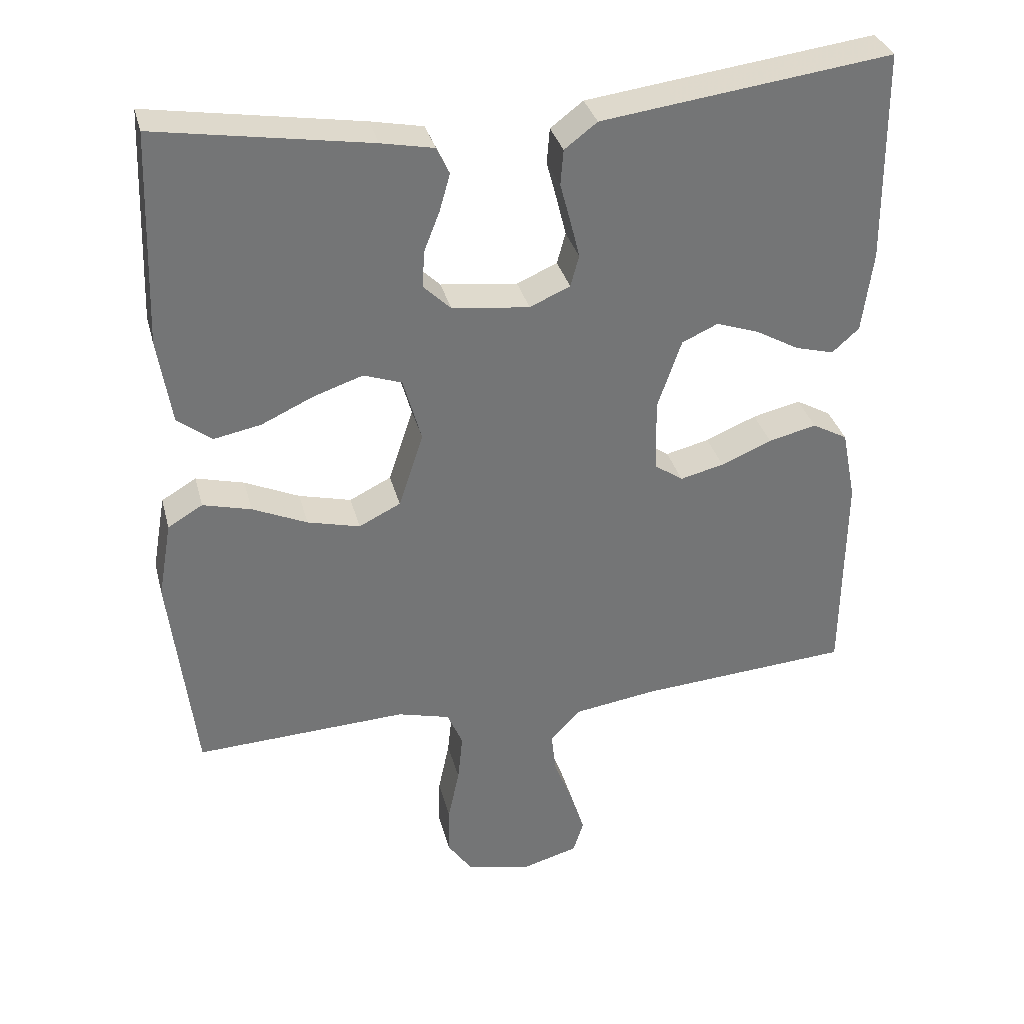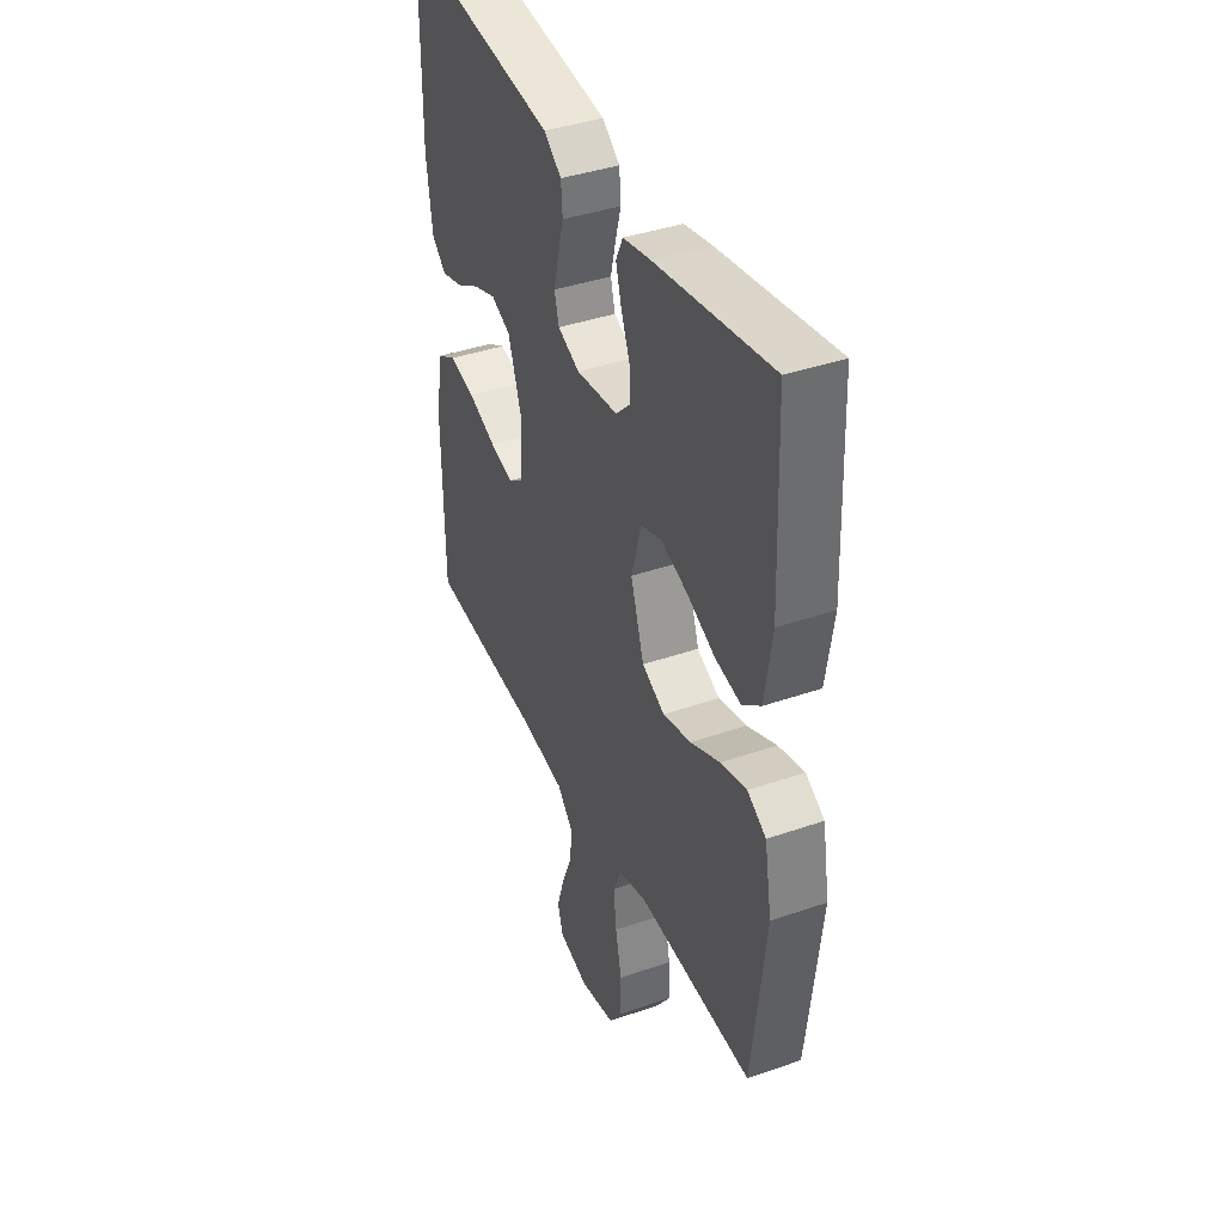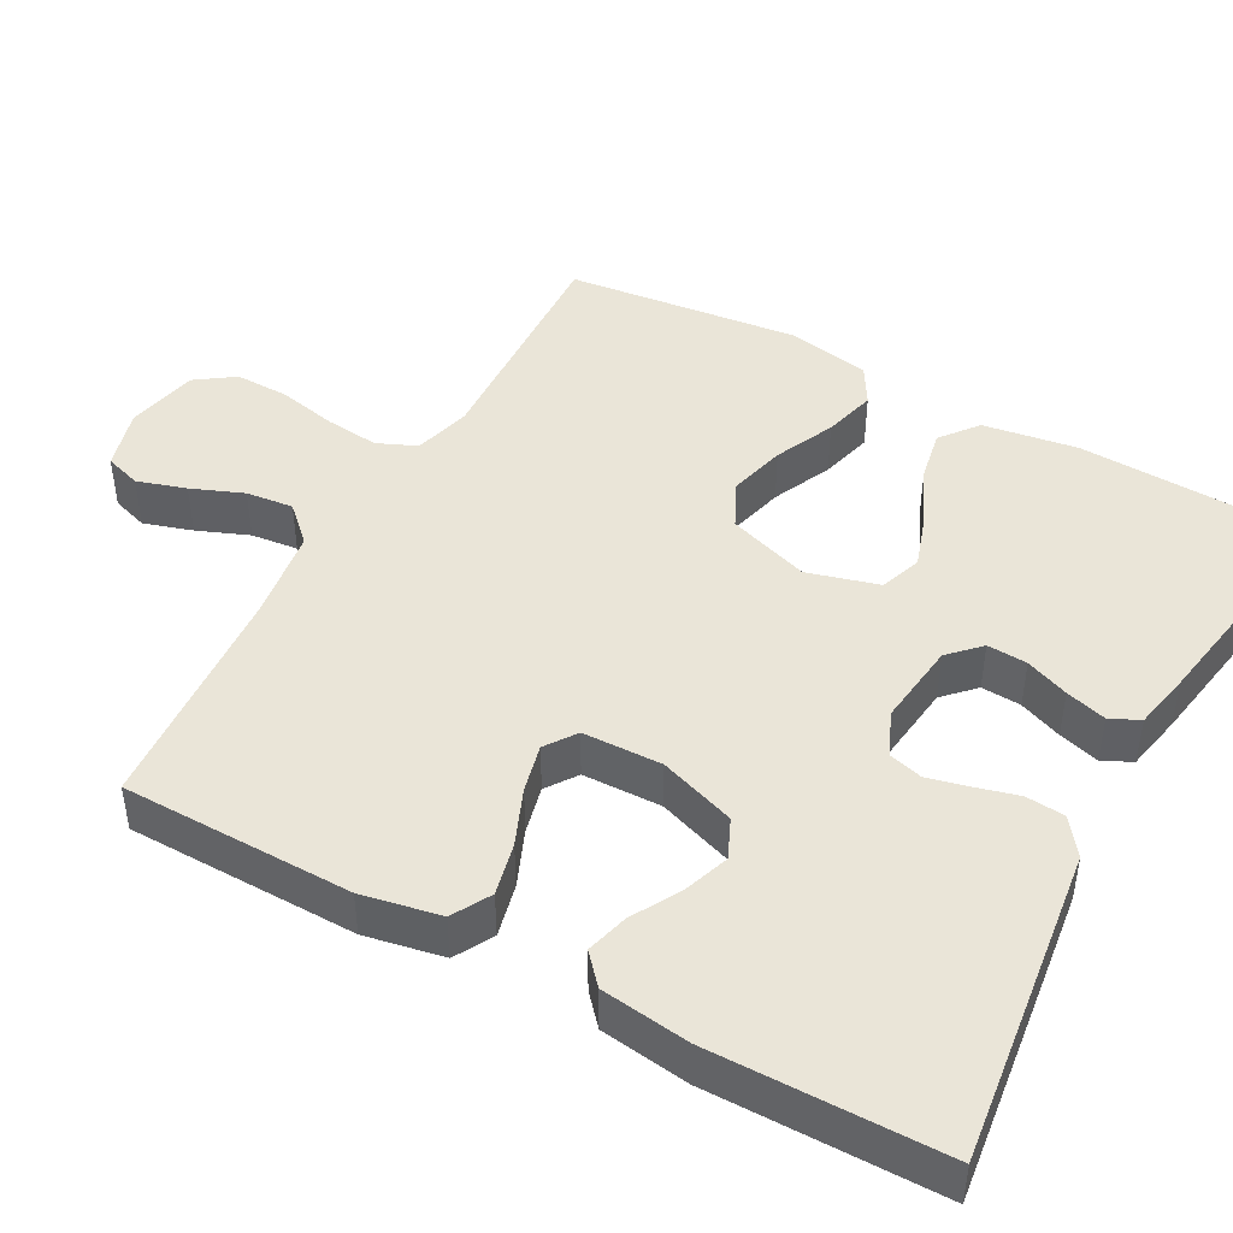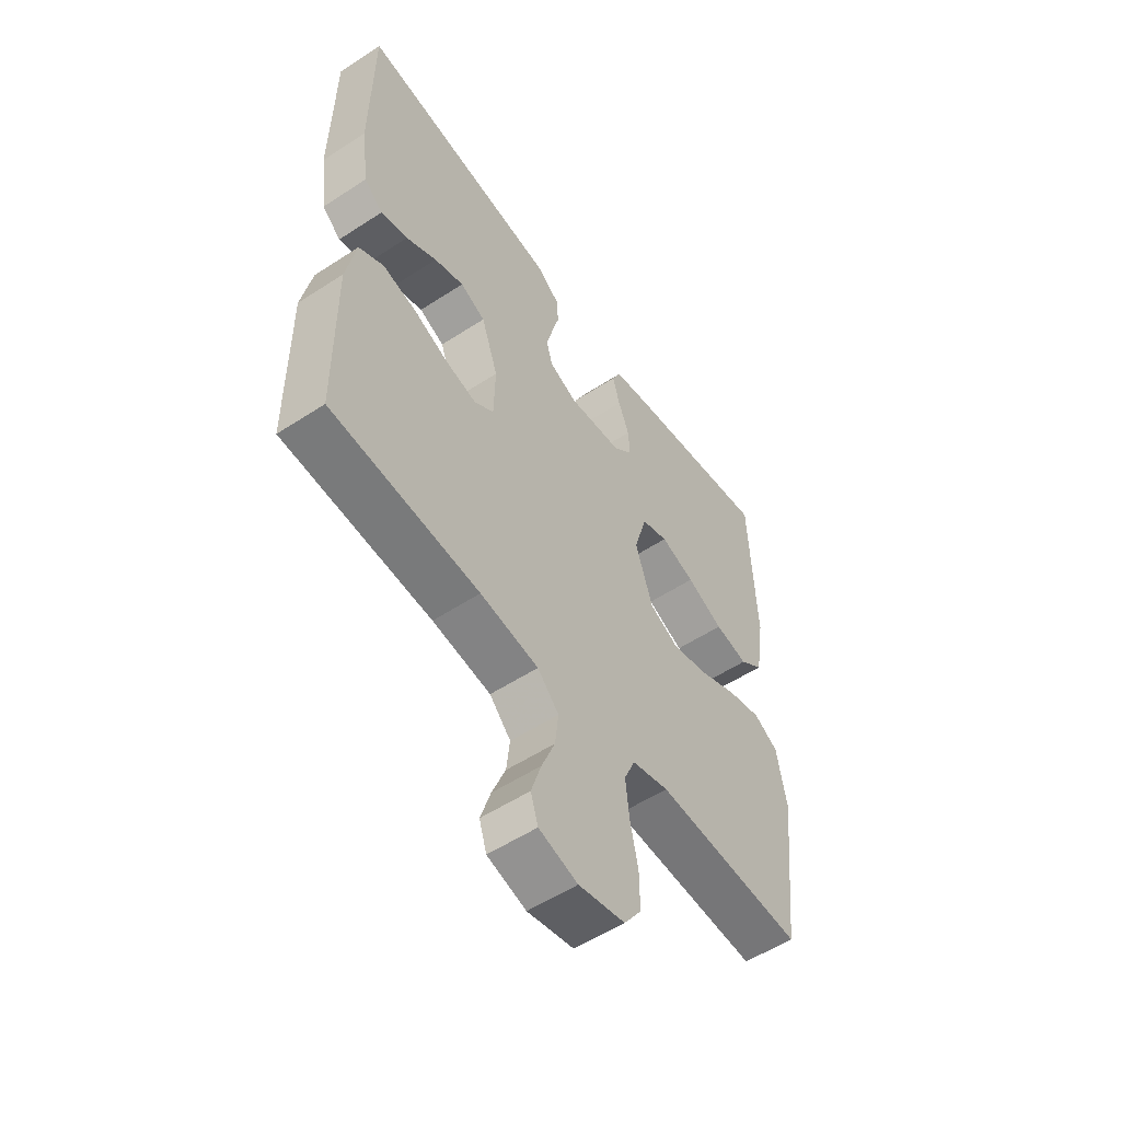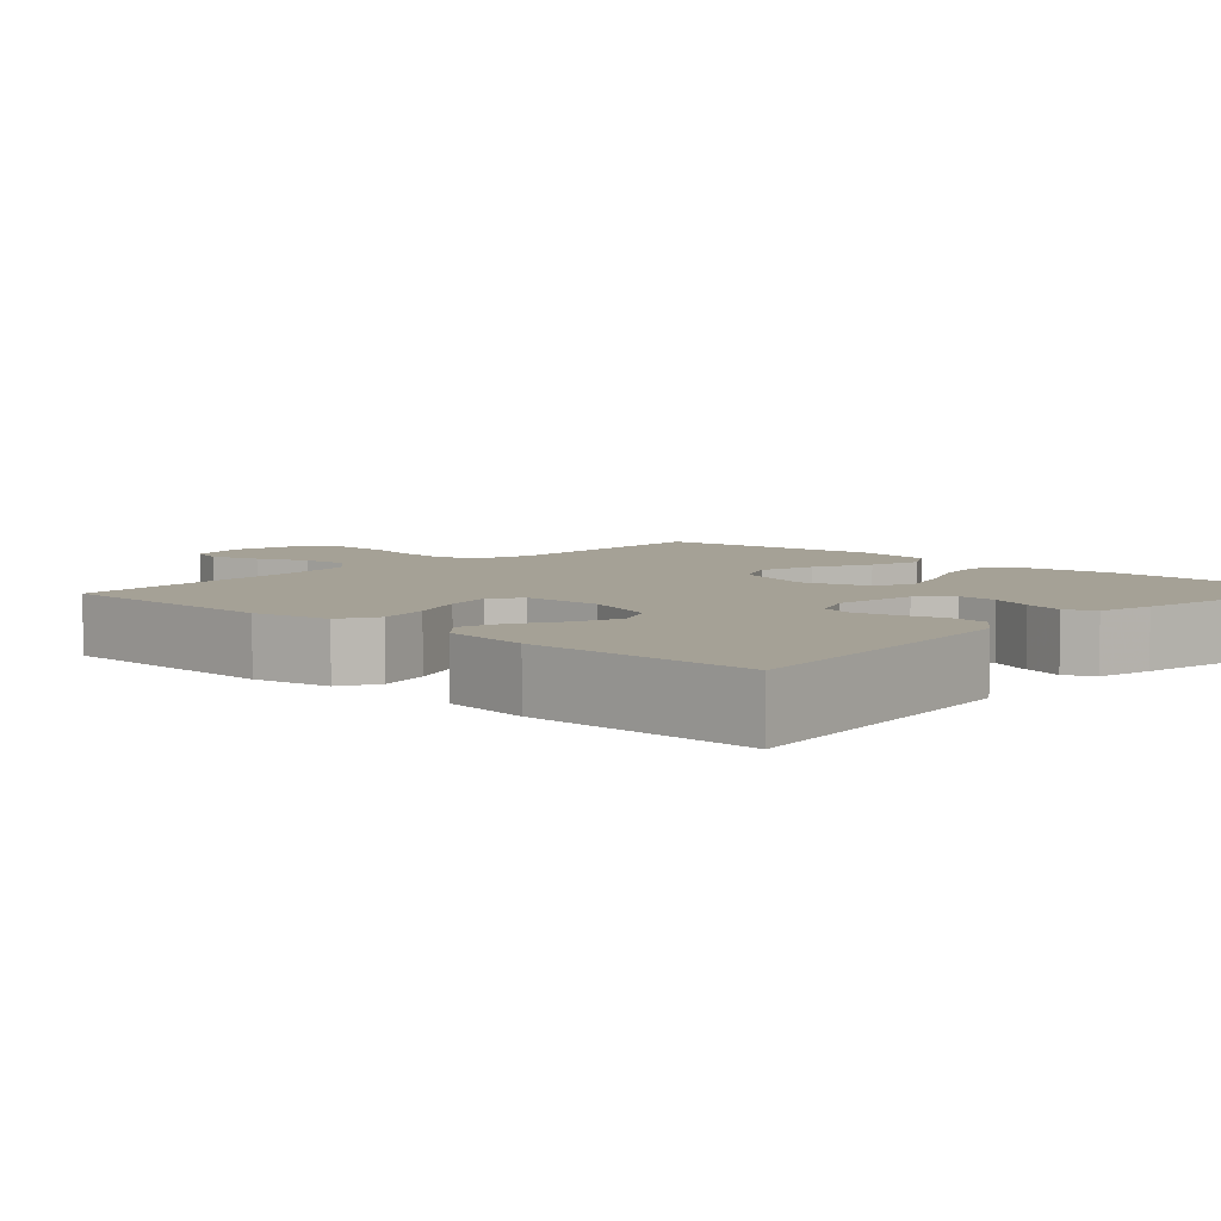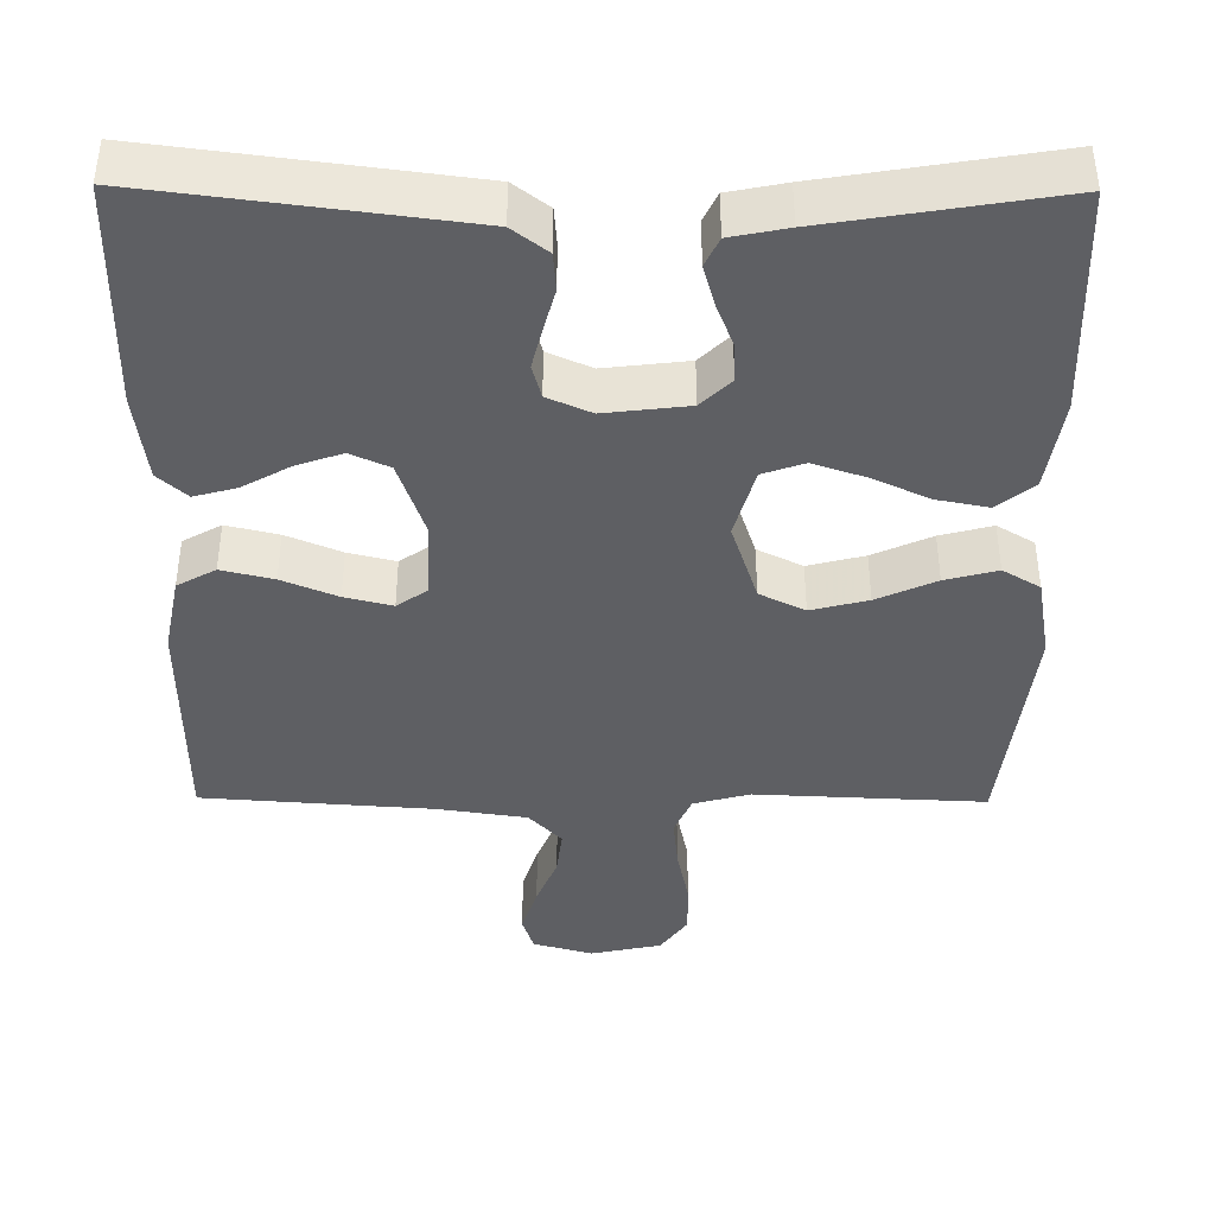
<metadata>
{"format":"obj","ext":"obj","renderer":"f3d","projection":"perspective","resolution":1024,"background":"white","views":[{"elev":33.9,"azim":165.8,"up":"+Z"},{"elev":39.9,"azim":66.8,"up":"+Z"},{"elev":45.4,"azim":-61.2,"up":"+Y"},{"elev":-55.0,"azim":-55.4,"up":"+Z"},{"elev":6.0,"azim":-46.8,"up":"+Y"},{"elev":-41.3,"azim":-0.5,"up":"+Y"}]}
</metadata>
<code>
v 0.5 0.07 -0.5
v 0.2 0.07 -0.487
v 0.126 0.07 -0.507
v 0.104 0.07 -0.558
v 0.111 0.07 -0.627
v 0.127 0.07 -0.703
v 0.128 0.07 -0.773
v 0.093 0.07 -0.823
v 0 0.07 -0.843
v -0.078 0.07 -0.821
v -0.093 0.07 -0.774
v -0.073 0.07 -0.711
v -0.046 0.07 -0.644
v -0.039 0.07 -0.583
v -0.082 0.07 -0.538
v -0.2 0.07 -0.521
v -0.5 0.07 -0.5
v -0.503 0.07 -0.2
v -0.483 0.07 -0.098
v -0.433 0.07 -0.07
v -0.365 0.07 -0.086
v -0.293 0.07 -0.116
v -0.231 0.07 -0.131
v -0.191 0.07 -0.103
v -0.188 0.07 0
v -0.222 0.07 0.099
v -0.273 0.07 0.122
v -0.333 0.07 0.101
v -0.395 0.07 0.066
v -0.45 0.07 0.051
v -0.488 0.07 0.085
v -0.503 0.07 0.2
v -0.5 0.07 0.5
v -0.2 0.07 0.462
v -0.091 0.07 0.448
v -0.045 0.07 0.413
v -0.041 0.07 0.363
v -0.056 0.07 0.307
v -0.069 0.07 0.254
v -0.057 0.07 0.21
v 0 0.07 0.185
v 0.109 0.07 0.198
v 0.148 0.07 0.236
v 0.145 0.07 0.288
v 0.123 0.07 0.344
v 0.108 0.07 0.397
v 0.126 0.07 0.435
v 0.2 0.07 0.45
v 0.5 0.07 0.5
v 0.511 0.07 0.2
v 0.492 0.07 0.079
v 0.444 0.07 0.041
v 0.377 0.07 0.054
v 0.303 0.07 0.088
v 0.234 0.07 0.111
v 0.18 0.07 0.092
v 0.154 0.07 0
v 0.189 0.07 -0.106
v 0.248 0.07 -0.135
v 0.322 0.07 -0.116
v 0.399 0.07 -0.081
v 0.467 0.07 -0.063
v 0.516 0.07 -0.092
v 0.535 0.07 -0.2
v 0.5 0 -0.5
v 0.2 0 -0.487
v 0.126 0 -0.507
v 0.104 0 -0.558
v 0.111 0 -0.627
v 0.127 0 -0.703
v 0.128 0 -0.773
v 0.093 0 -0.823
v 0 0 -0.843
v -0.078 0 -0.821
v -0.093 0 -0.774
v -0.073 0 -0.711
v -0.046 0 -0.644
v -0.039 0 -0.583
v -0.082 0 -0.538
v -0.2 0 -0.521
v -0.5 0 -0.5
v -0.503 0 -0.2
v -0.483 0 -0.098
v -0.433 0 -0.07
v -0.365 0 -0.086
v -0.293 0 -0.116
v -0.231 0 -0.131
v -0.191 0 -0.103
v -0.188 0 0
v -0.222 0 0.099
v -0.273 0 0.122
v -0.333 0 0.101
v -0.395 0 0.066
v -0.45 0 0.051
v -0.488 0 0.085
v -0.503 0 0.2
v -0.5 0 0.5
v -0.2 0 0.462
v -0.091 0 0.448
v -0.045 0 0.413
v -0.041 0 0.363
v -0.056 0 0.307
v -0.069 0 0.254
v -0.057 0 0.21
v 0 0 0.185
v 0.109 0 0.198
v 0.148 0 0.236
v 0.145 0 0.288
v 0.123 0 0.344
v 0.108 0 0.397
v 0.126 0 0.435
v 0.2 0 0.45
v 0.5 0 0.5
v 0.511 0 0.2
v 0.492 0 0.079
v 0.444 0 0.041
v 0.377 0 0.054
v 0.303 0 0.088
v 0.234 0 0.111
v 0.18 0 0.092
v 0.154 0 0
v 0.189 0 -0.106
v 0.248 0 -0.135
v 0.322 0 -0.116
v 0.399 0 -0.081
v 0.467 0 -0.063
v 0.516 0 -0.092
v 0.535 0 -0.2
f 64 1 2
f 63 64 2
f 62 63 2
f 61 62 2
f 60 61 2
f 59 60 2 3
f 58 59 3 4
f 57 58 4
f 52 53 54
f 51 52 54
f 50 51 54
f 49 50 54
f 48 49 54
f 47 48 54
f 46 47 54
f 45 46 54
f 44 45 54
f 43 44 54 55
f 42 43 55 56
f 36 37 38
f 35 36 38
f 34 35 38
f 33 34 38
f 32 33 38
f 31 32 38
f 30 31 38
f 29 30 38
f 28 29 38
f 27 28 38 39
f 26 27 39 40
f 20 21 22
f 19 20 22
f 18 19 22
f 17 18 22
f 16 17 22
f 15 16 22 23
f 14 15 23 24
f 11 12 13
f 10 11 13
f 9 10 13
f 8 9 13
f 7 8 13
f 6 7 13
f 5 6 13
f 4 5 13 14
f 14 24 25
f 4 14 25
f 57 4 25
f 57 25 26
f 56 57 26
f 42 56 26
f 41 42 26
f 26 40 41
f 66 65 128
f 66 128 127
f 66 127 126
f 66 126 125
f 66 125 124
f 67 66 124 123
f 68 67 123 122
f 68 122 121
f 118 117 116
f 118 116 115
f 118 115 114
f 118 114 113
f 118 113 112
f 118 112 111
f 118 111 110
f 118 110 109
f 118 109 108
f 119 118 108 107
f 120 119 107 106
f 102 101 100
f 102 100 99
f 102 99 98
f 102 98 97
f 102 97 96
f 102 96 95
f 102 95 94
f 102 94 93
f 102 93 92
f 103 102 92 91
f 104 103 91 90
f 86 85 84
f 86 84 83
f 86 83 82
f 86 82 81
f 86 81 80
f 87 86 80 79
f 88 87 79 78
f 77 76 75
f 77 75 74
f 77 74 73
f 77 73 72
f 77 72 71
f 77 71 70
f 77 70 69
f 78 77 69 68
f 89 88 78
f 89 78 68
f 89 68 121
f 90 89 121
f 90 121 120
f 90 120 106
f 90 106 105
f 105 104 90
f 1 65 66 2
f 2 66 67 3
f 3 67 68 4
f 4 68 69 5
f 5 69 70 6
f 6 70 71 7
f 7 71 72 8
f 8 72 73 9
f 9 73 74 10
f 10 74 75 11
f 11 75 76 12
f 12 76 77 13
f 13 77 78 14
f 14 78 79 15
f 15 79 80 16
f 16 80 81 17
f 17 81 82 18
f 18 82 83 19
f 19 83 84 20
f 20 84 85 21
f 21 85 86 22
f 22 86 87 23
f 23 87 88 24
f 24 88 89 25
f 25 89 90 26
f 26 90 91 27
f 27 91 92 28
f 28 92 93 29
f 29 93 94 30
f 30 94 95 31
f 31 95 96 32
f 32 96 97 33
f 33 97 98 34
f 34 98 99 35
f 35 99 100 36
f 36 100 101 37
f 37 101 102 38
f 38 102 103 39
f 39 103 104 40
f 40 104 105 41
f 41 105 106 42
f 42 106 107 43
f 43 107 108 44
f 44 108 109 45
f 45 109 110 46
f 46 110 111 47
f 47 111 112 48
f 48 112 113 49
f 49 113 114 50
f 50 114 115 51
f 51 115 116 52
f 52 116 117 53
f 53 117 118 54
f 54 118 119 55
f 55 119 120 56
f 56 120 121 57
f 57 121 122 58
f 58 122 123 59
f 59 123 124 60
f 60 124 125 61
f 61 125 126 62
f 62 126 127 63
f 63 127 128 64
f 64 128 65 1

</code>
